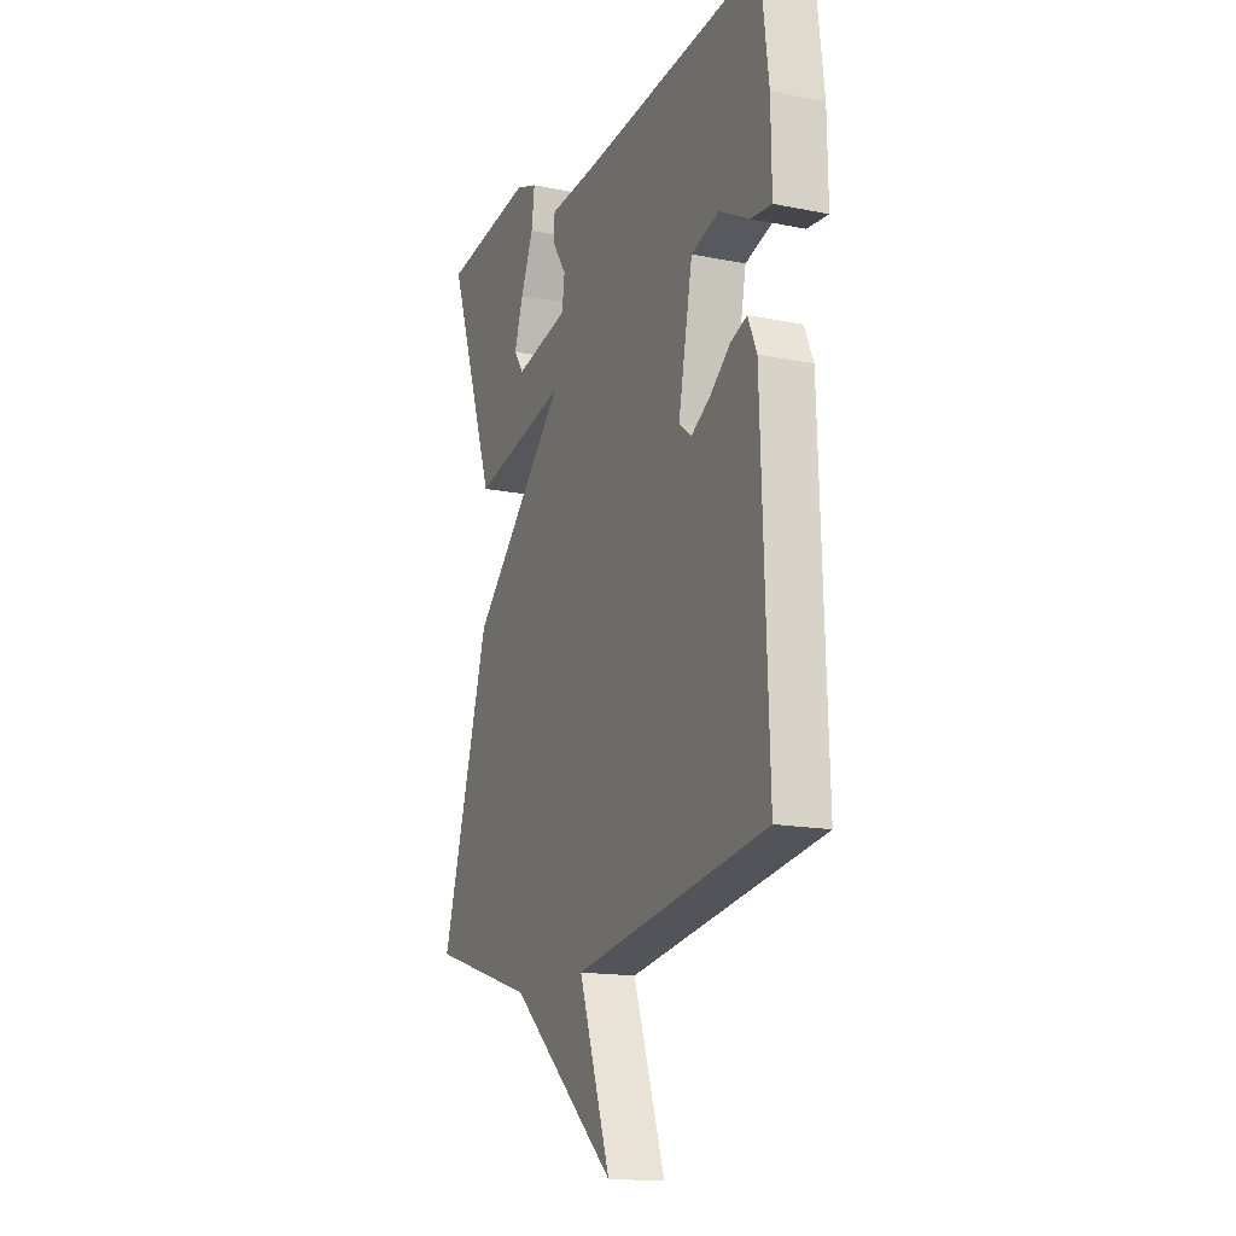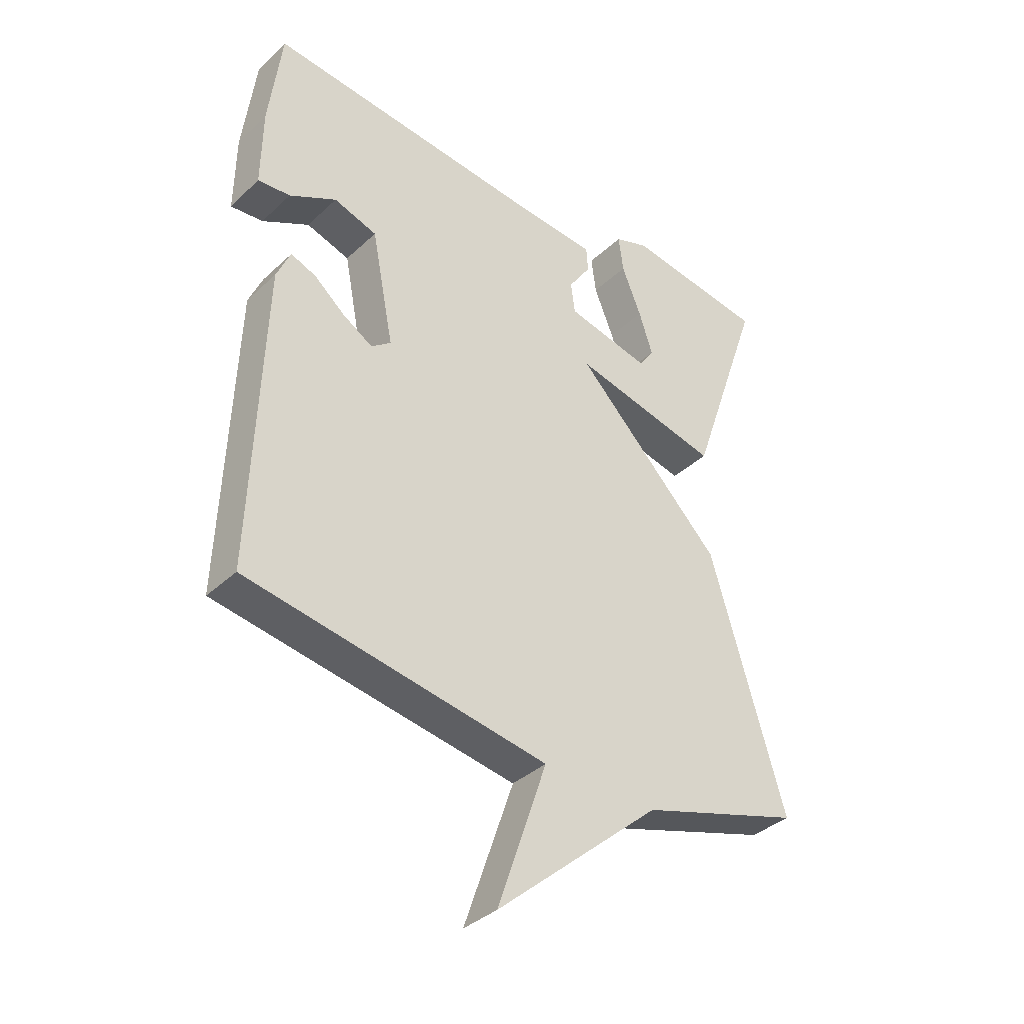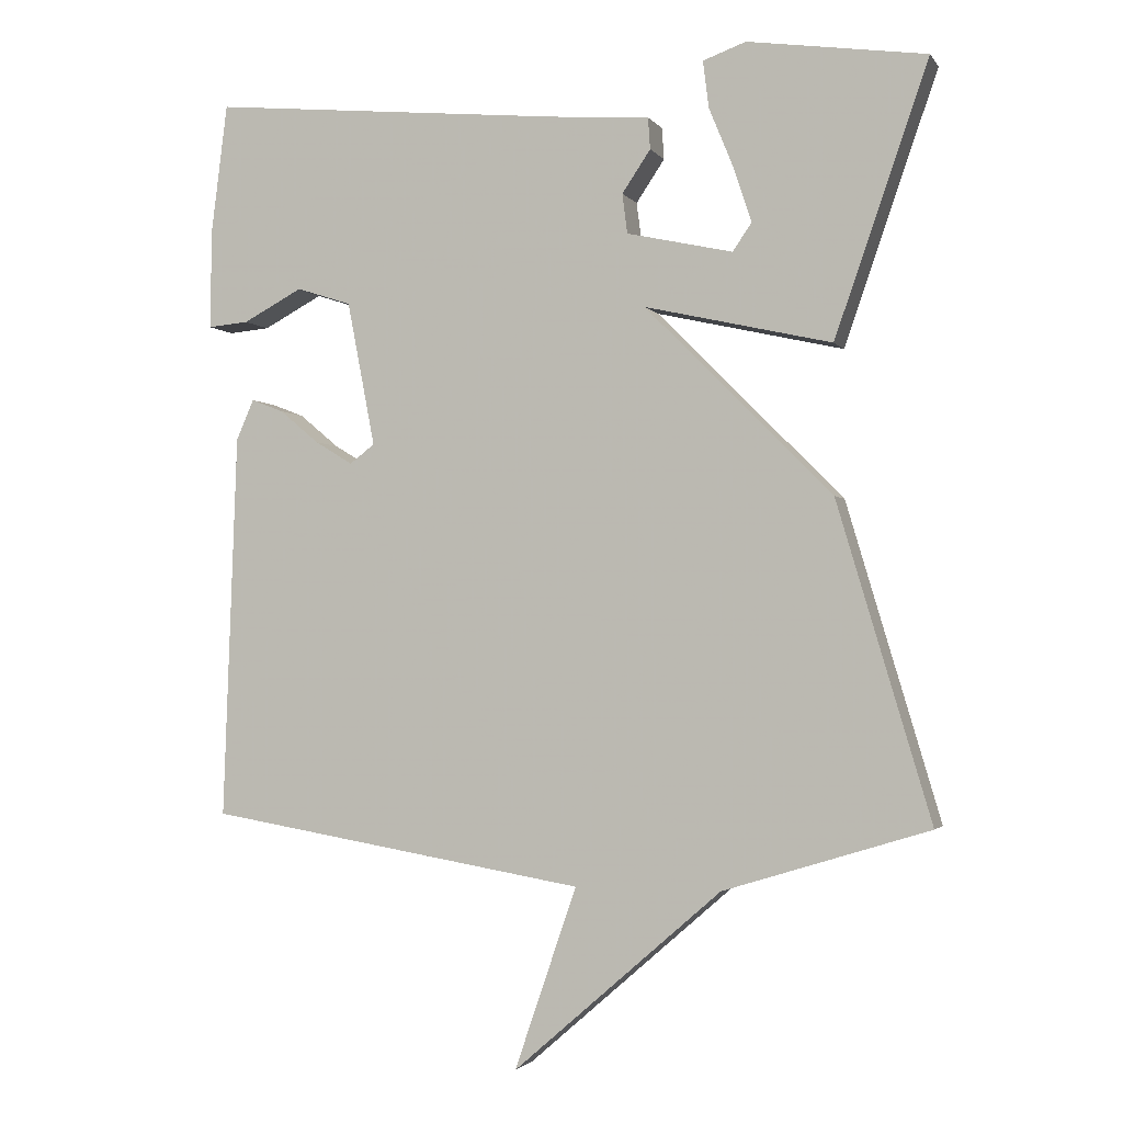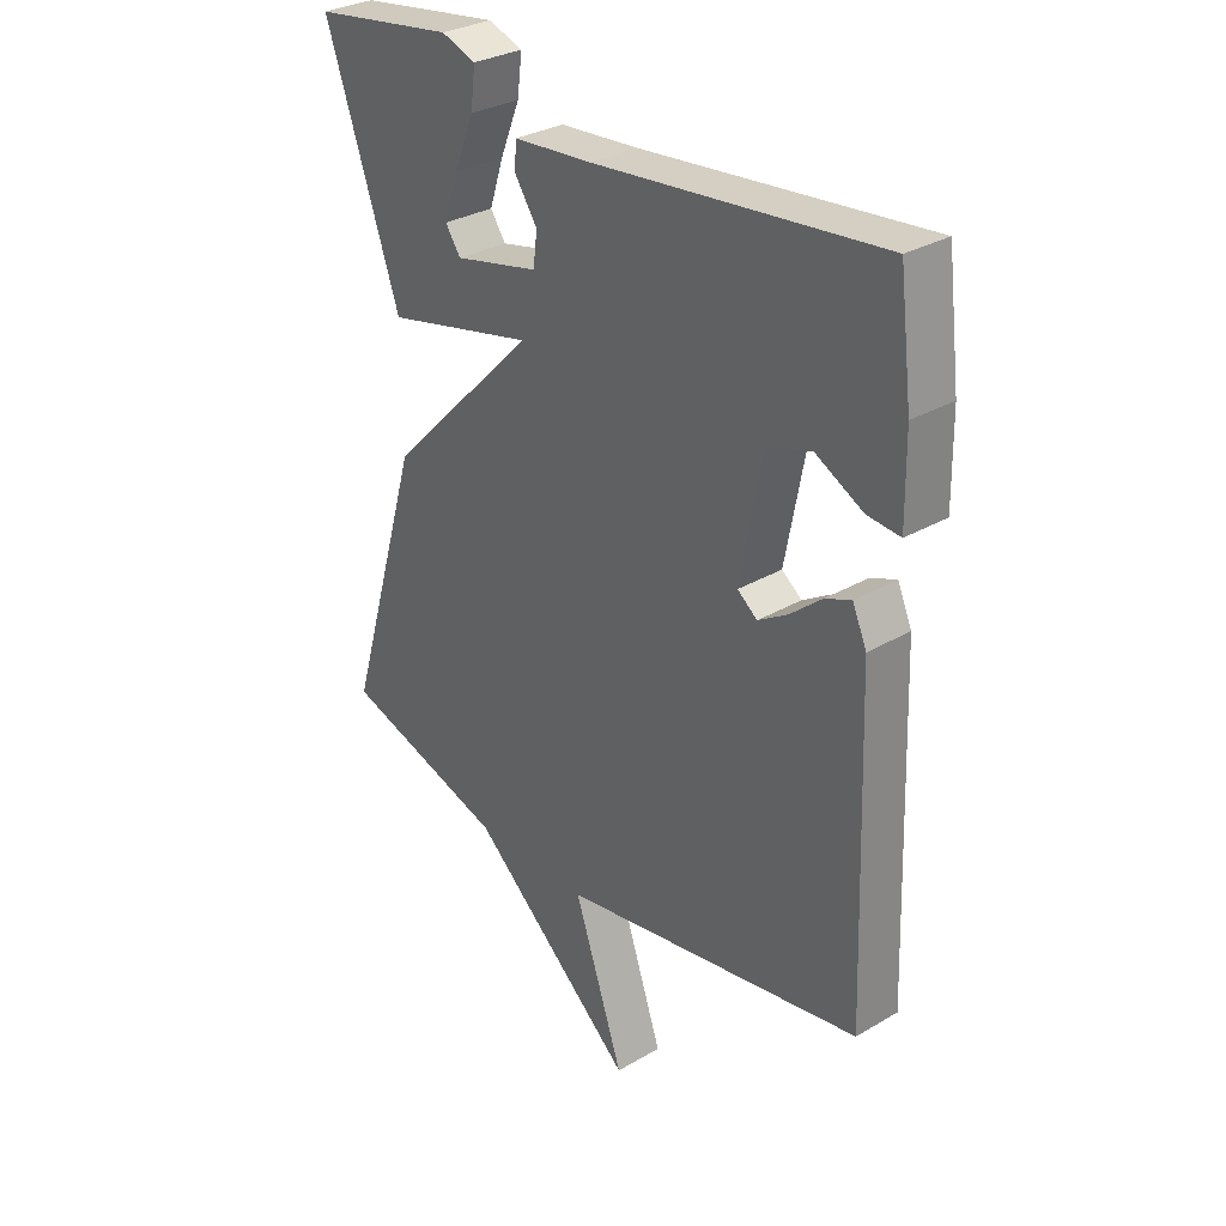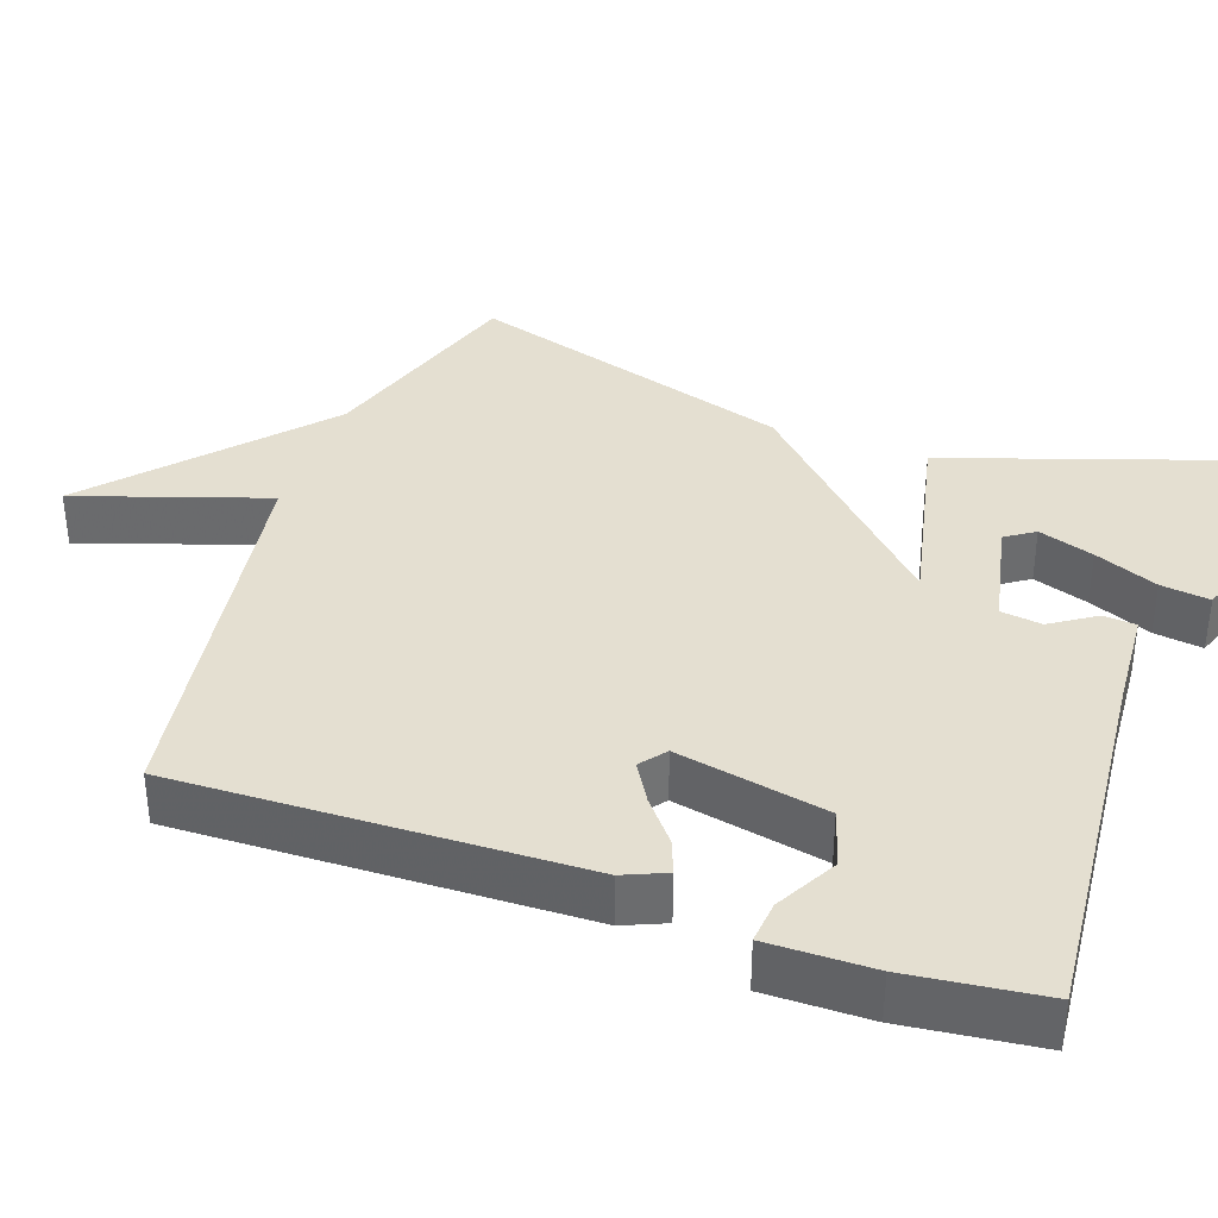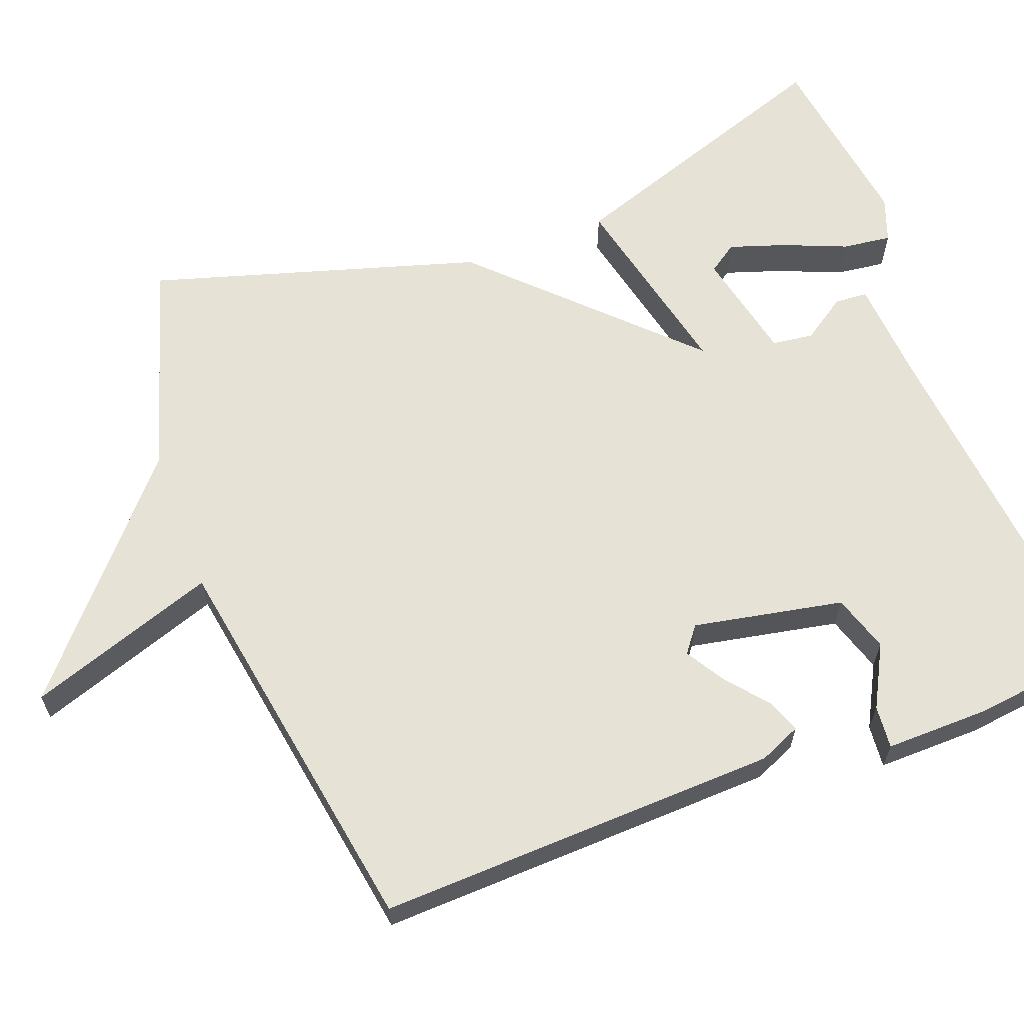
<metadata>
{"format":"obj","ext":"obj","renderer":"f3d","projection":"perspective","resolution":1024,"background":"white","views":[{"elev":-15.5,"azim":-113.2,"up":"+Z"},{"elev":-36.8,"azim":-40.0,"up":"+Z"},{"elev":-2.1,"azim":17.8,"up":"+Z"},{"elev":30.7,"azim":-130.2,"up":"+Z"},{"elev":36.7,"azim":-70.1,"up":"+Y"},{"elev":63.4,"azim":-110.6,"up":"+Y"}]}
</metadata>
<code>
v -0.5 0.07 0.5
v -0.014 0.07 0.453
v 0.121 0.07 0.443
v 0.124 0.07 0.4
v 0.085 0.07 0.342
v 0.092 0.07 0.288
v 0.237 0.07 0.256
v 0.263 0.07 0.294
v 0.239 0.07 0.367
v 0.205 0.07 0.45
v 0.197 0.07 0.514
v 0.256 0.07 0.535
v 0.5 0.07 0.5
v 0.372 0.07 0.13
v 0.116 0.07 0.188
v 0.372 0.07 -0.07
v 0.5 0.07 -0.5
v 0.219 0.07 -0.587
v -0.066 0.07 -0.835
v 0.019 0.07 -0.587
v -0.5 0.07 -0.5
v -0.481 0.07 0.026
v -0.457 0.07 0.081
v -0.413 0.07 0.064
v -0.359 0.07 0.019
v -0.308 0.07 -0.012
v -0.274 0.07 0.014
v -0.312 0.07 0.211
v -0.387 0.07 0.235
v -0.468 0.07 0.192
v -0.524 0.07 0.187
v -0.522 0.07 0.324
v -0.5 0 0.5
v -0.014 0 0.453
v 0.121 0 0.443
v 0.124 0 0.4
v 0.085 0 0.342
v 0.092 0 0.288
v 0.237 0 0.256
v 0.263 0 0.294
v 0.239 0 0.367
v 0.205 0 0.45
v 0.197 0 0.514
v 0.256 0 0.535
v 0.5 0 0.5
v 0.372 0 0.13
v 0.116 0 0.188
v 0.372 0 -0.07
v 0.5 0 -0.5
v 0.219 0 -0.587
v -0.066 0 -0.835
v 0.019 0 -0.587
v -0.5 0 -0.5
v -0.481 0 0.026
v -0.457 0 0.081
v -0.413 0 0.064
v -0.359 0 0.019
v -0.308 0 -0.012
v -0.274 0 0.014
v -0.312 0 0.211
v -0.387 0 0.235
v -0.468 0 0.192
v -0.524 0 0.187
v -0.522 0 0.324
f 32 1 2
f 31 32 2
f 30 31 2
f 29 30 2
f 3 4 5
f 2 3 5
f 29 2 5
f 28 29 5
f 27 28 5 6
f 26 27 6 7
f 23 24 25
f 22 23 25
f 21 22 25
f 20 21 25
f 20 25 26
f 18 19 20
f 18 20 26
f 17 18 26
f 16 17 26
f 15 16 26
f 12 13 14
f 11 12 14
f 10 11 14
f 9 10 14
f 8 9 14
f 7 8 14
f 7 14 15
f 7 15 26
f 34 33 64
f 34 64 63
f 34 63 62
f 34 62 61
f 37 36 35
f 37 35 34
f 37 34 61
f 37 61 60
f 38 37 60 59
f 39 38 59 58
f 57 56 55
f 57 55 54
f 57 54 53
f 57 53 52
f 58 57 52
f 52 51 50
f 58 52 50
f 58 50 49
f 58 49 48
f 58 48 47
f 46 45 44
f 46 44 43
f 46 43 42
f 46 42 41
f 46 41 40
f 46 40 39
f 47 46 39
f 58 47 39
f 1 33 34 2
f 2 34 35 3
f 3 35 36 4
f 4 36 37 5
f 5 37 38 6
f 6 38 39 7
f 7 39 40 8
f 8 40 41 9
f 9 41 42 10
f 10 42 43 11
f 11 43 44 12
f 12 44 45 13
f 13 45 46 14
f 14 46 47 15
f 15 47 48 16
f 16 48 49 17
f 17 49 50 18
f 18 50 51 19
f 19 51 52 20
f 20 52 53 21
f 21 53 54 22
f 22 54 55 23
f 23 55 56 24
f 24 56 57 25
f 25 57 58 26
f 26 58 59 27
f 27 59 60 28
f 28 60 61 29
f 29 61 62 30
f 30 62 63 31
f 31 63 64 32
f 32 64 33 1

</code>
